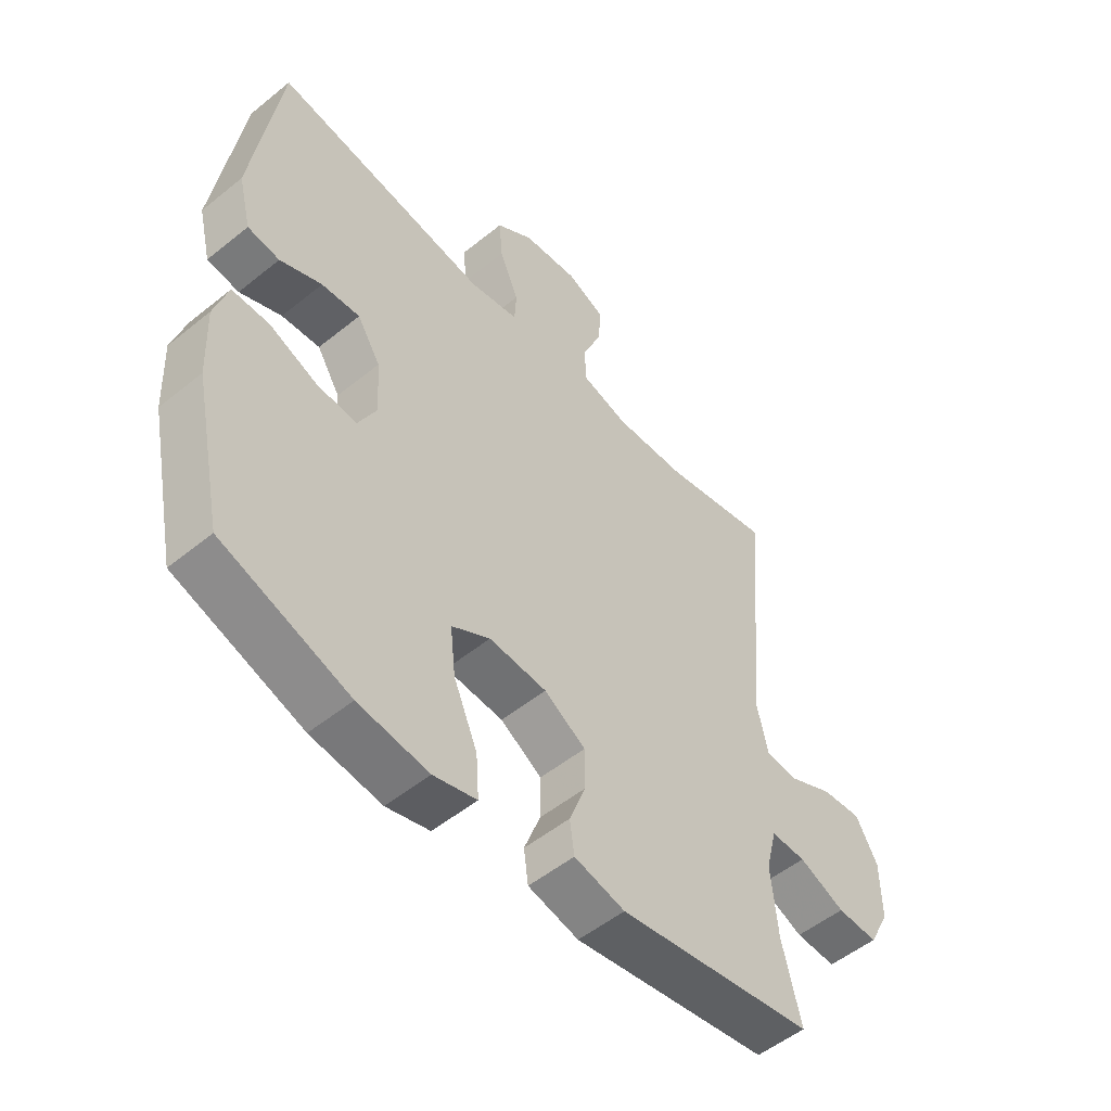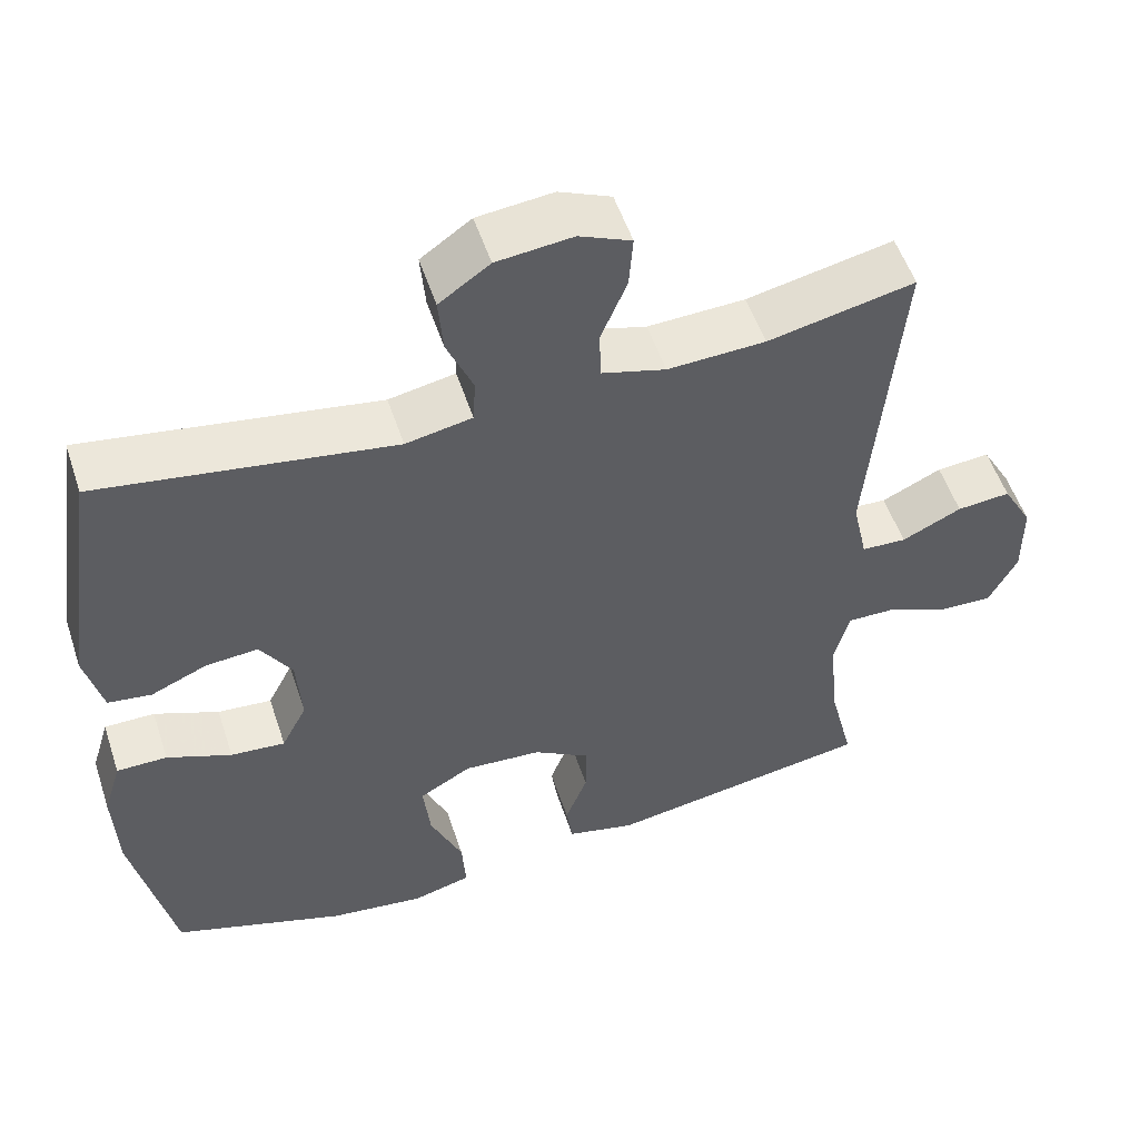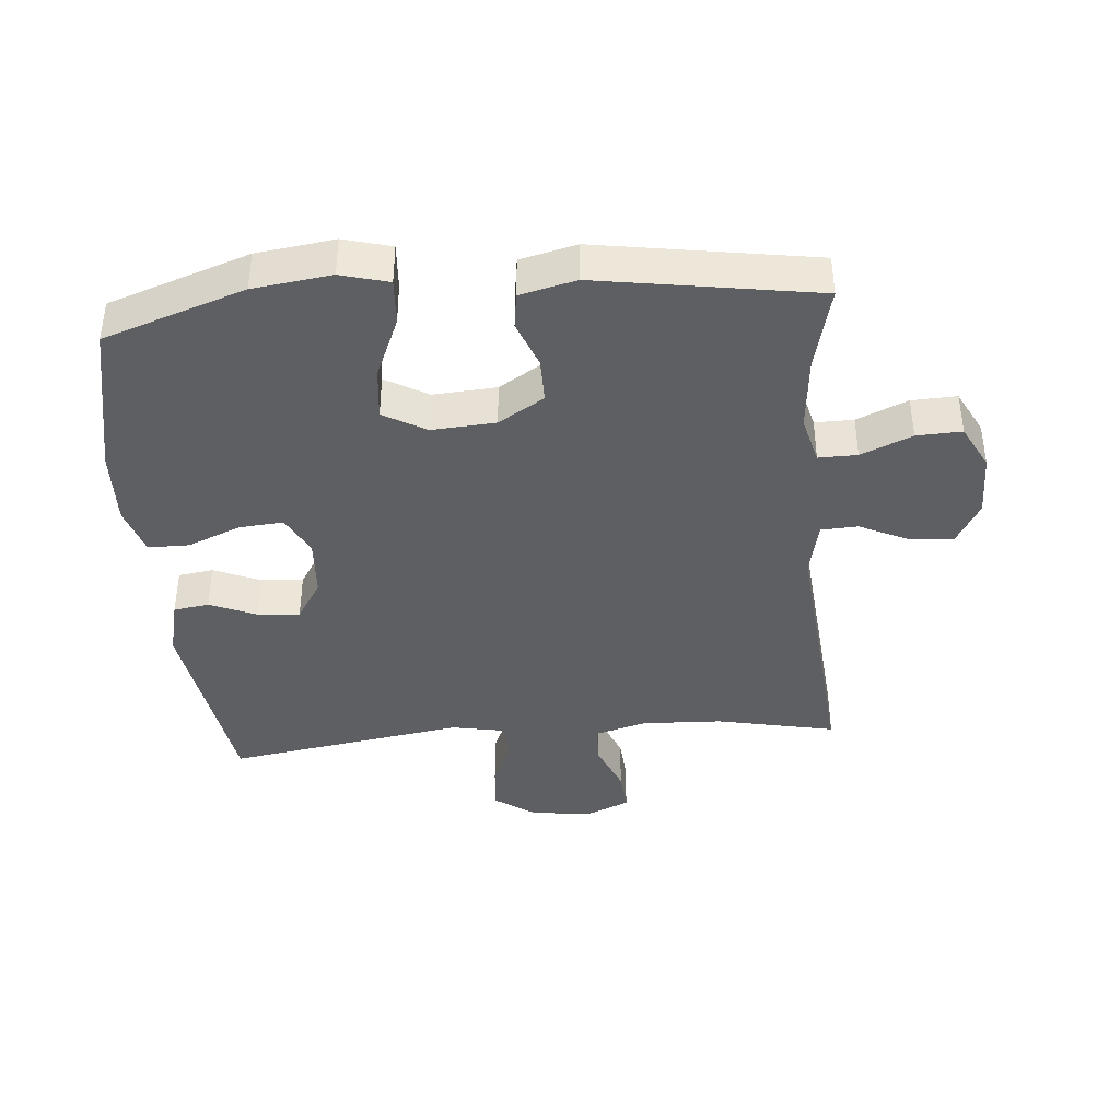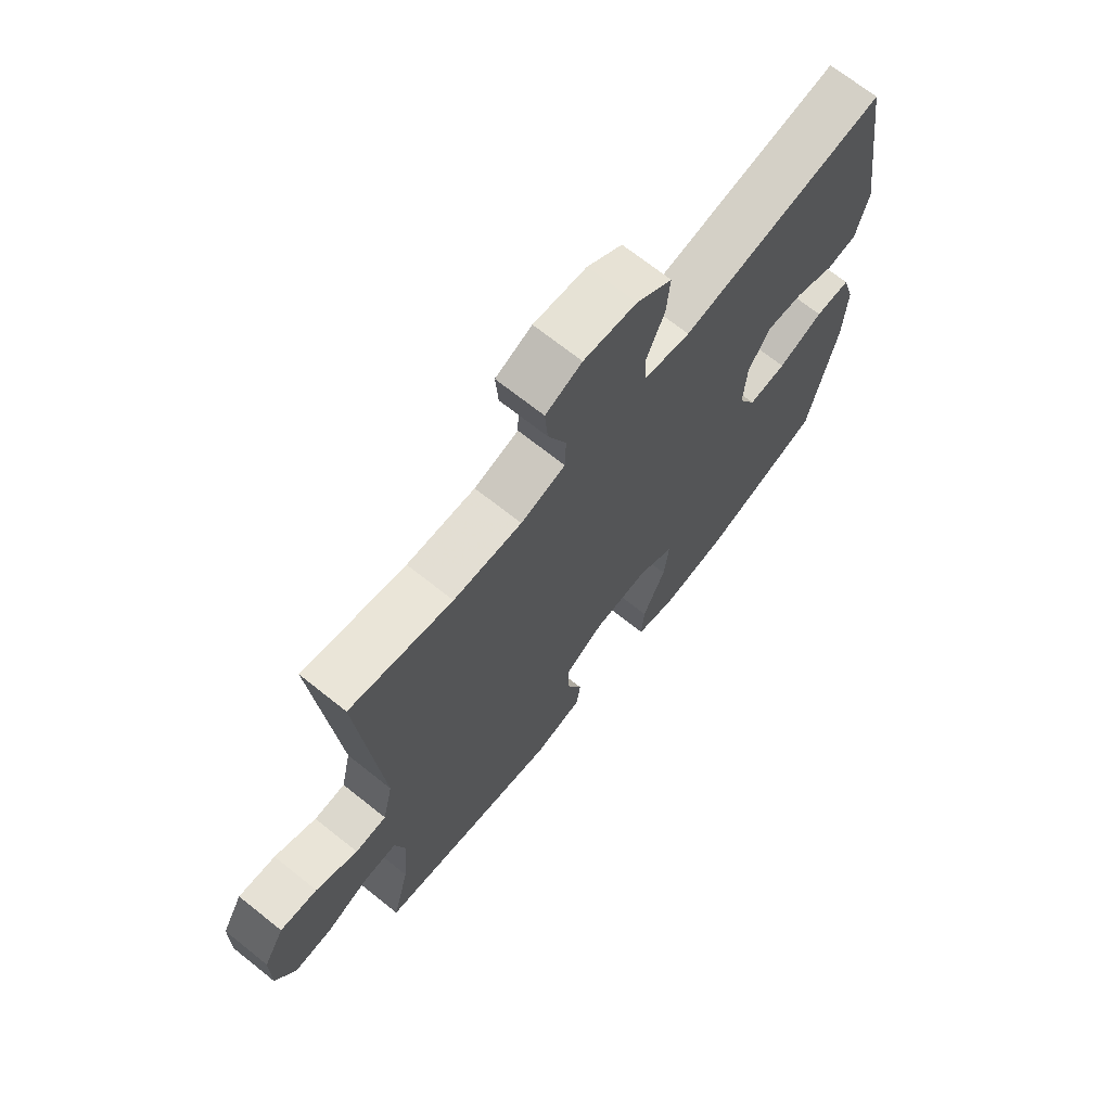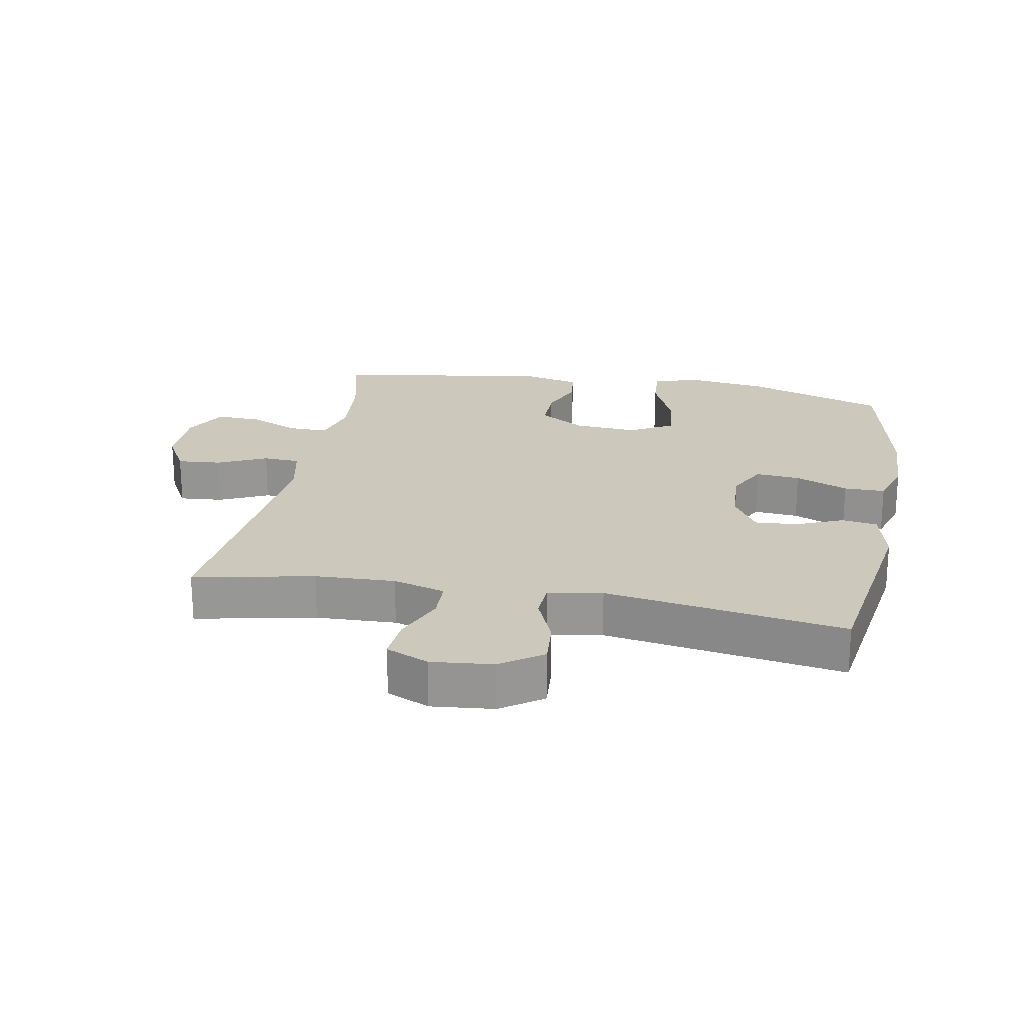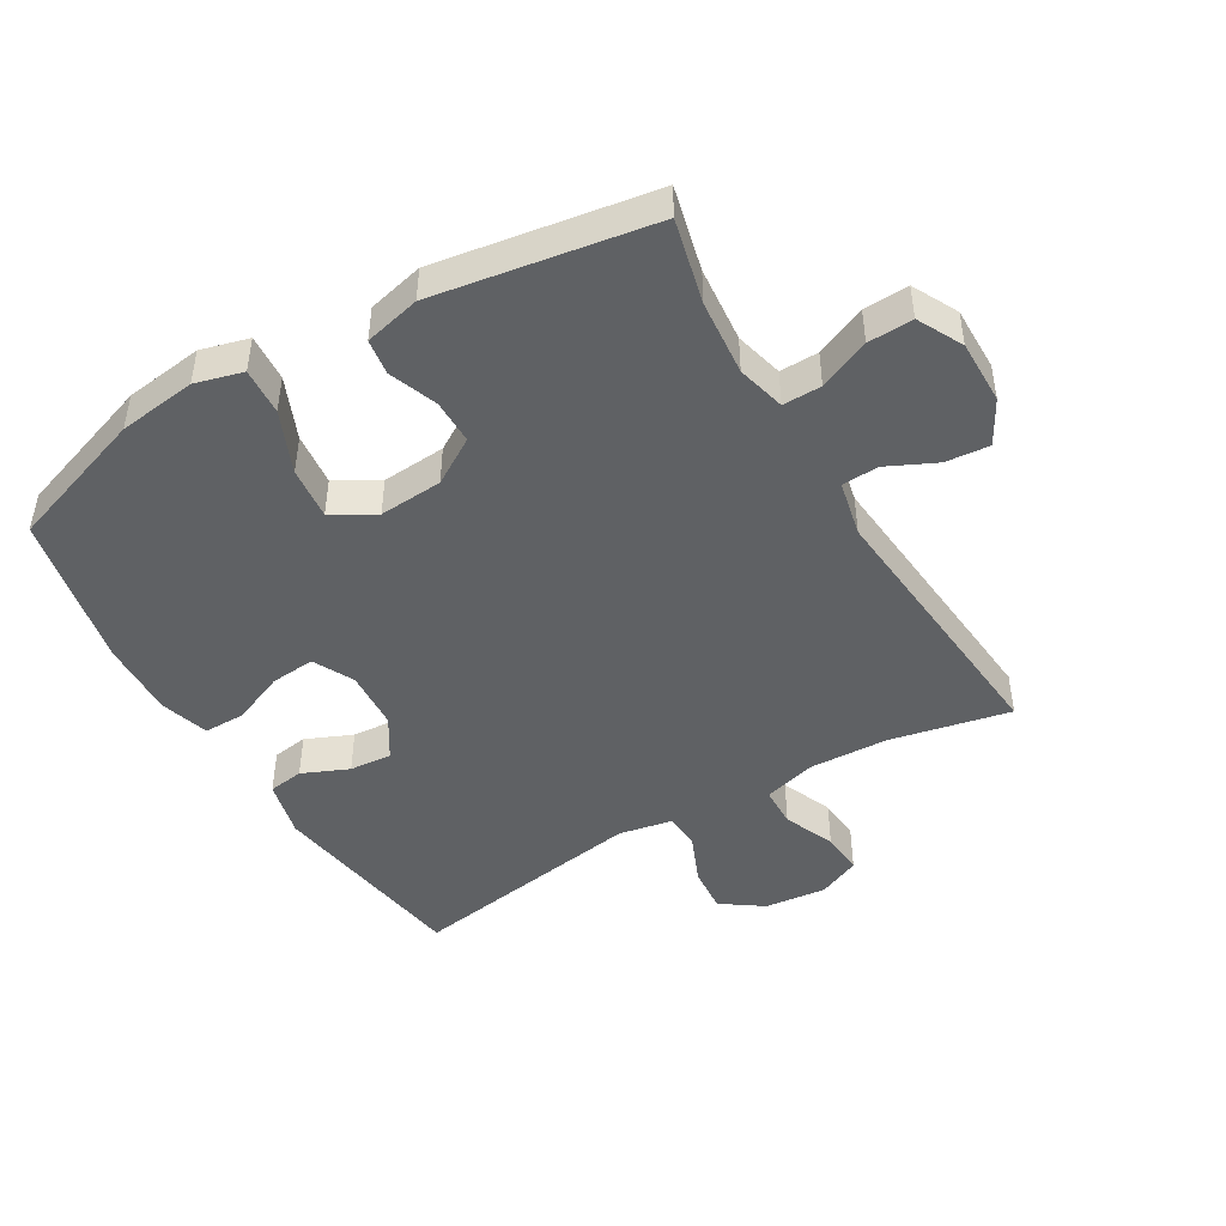
<metadata>
{"format":"obj","ext":"obj","renderer":"f3d","projection":"perspective","resolution":1024,"background":"white","views":[{"elev":-52.5,"azim":131.1,"up":"+Z"},{"elev":53.6,"azim":161.8,"up":"+Z"},{"elev":-39.9,"azim":-175.1,"up":"+Y"},{"elev":69.6,"azim":-51.4,"up":"+Z"},{"elev":22.1,"azim":10.7,"up":"+Y"},{"elev":-46.1,"azim":-149.5,"up":"+Y"}]}
</metadata>
<code>
v 0.5 0.07 0.5
v 0.547 0.07 0.181
v 0.525 0.07 0.091
v 0.47 0.07 0.083
v 0.398 0.07 0.114
v 0.332 0.07 0.119
v 0.292 0.07 0.055
v 0.286 0.07 -0.038
v 0.318 0.07 -0.101
v 0.387 0.07 -0.095
v 0.469 0.07 -0.061
v 0.533 0.07 -0.061
v 0.556 0.07 -0.137
v 0.551 0.07 -0.257
v 0.5 0.07 -0.5
v 0.281 0.07 -0.575
v 0.16 0.07 -0.591
v 0.086 0.07 -0.571
v 0.091 0.07 -0.498
v 0.132 0.07 -0.402
v 0.141 0.07 -0.32
v 0.075 0.07 -0.282
v -0.024 0.07 -0.289
v -0.095 0.07 -0.333
v -0.095 0.07 -0.403
v -0.067 0.07 -0.477
v -0.075 0.07 -0.533
v -0.162 0.07 -0.554
v -0.5 0.07 -0.5
v -0.468 0.07 -0.369
v -0.457 0.07 -0.251
v -0.476 0.07 -0.176
v -0.536 0.07 -0.177
v -0.615 0.07 -0.211
v -0.685 0.07 -0.214
v -0.721 0.07 -0.144
v -0.72 0.07 -0.044
v -0.682 0.07 0.024
v -0.614 0.07 0.018
v -0.538 0.07 -0.018
v -0.481 0.07 -0.015
v -0.462 0.07 0.072
v -0.5 0.07 0.5
v -0.314 0.07 0.461
v -0.19 0.07 0.456
v -0.109 0.07 0.479
v -0.107 0.07 0.542
v -0.14 0.07 0.622
v -0.145 0.07 0.689
v -0.079 0.07 0.718
v 0.017 0.07 0.708
v 0.081 0.07 0.663
v 0.075 0.07 0.591
v 0.042 0.07 0.513
v 0.045 0.07 0.457
v 0.129 0.07 0.441
v 0.5 0 0.5
v 0.547 0 0.181
v 0.525 0 0.091
v 0.47 0 0.083
v 0.398 0 0.114
v 0.332 0 0.119
v 0.292 0 0.055
v 0.286 0 -0.038
v 0.318 0 -0.101
v 0.387 0 -0.095
v 0.469 0 -0.061
v 0.533 0 -0.061
v 0.556 0 -0.137
v 0.551 0 -0.257
v 0.5 0 -0.5
v 0.281 0 -0.575
v 0.16 0 -0.591
v 0.086 0 -0.571
v 0.091 0 -0.498
v 0.132 0 -0.402
v 0.141 0 -0.32
v 0.075 0 -0.282
v -0.024 0 -0.289
v -0.095 0 -0.333
v -0.095 0 -0.403
v -0.067 0 -0.477
v -0.075 0 -0.533
v -0.162 0 -0.554
v -0.5 0 -0.5
v -0.468 0 -0.369
v -0.457 0 -0.251
v -0.476 0 -0.176
v -0.536 0 -0.177
v -0.615 0 -0.211
v -0.685 0 -0.214
v -0.721 0 -0.144
v -0.72 0 -0.044
v -0.682 0 0.024
v -0.614 0 0.018
v -0.538 0 -0.018
v -0.481 0 -0.015
v -0.462 0 0.072
v -0.5 0 0.5
v -0.314 0 0.461
v -0.19 0 0.456
v -0.109 0 0.479
v -0.107 0 0.542
v -0.14 0 0.622
v -0.145 0 0.689
v -0.079 0 0.718
v 0.017 0 0.708
v 0.081 0 0.663
v 0.075 0 0.591
v 0.042 0 0.513
v 0.045 0 0.457
v 0.129 0 0.441
f 51 52 53 54
f 51 54 55
f 50 51 55
f 47 48 49 50
f 46 47 50 55
f 45 46 55 56
f 42 43 44
f 41 42 44 45
f 37 38 39 40
f 37 40 41
f 36 37 41
f 33 34 35 36
f 32 33 36 41
f 31 32 41 45
f 27 28 29 30
f 25 26 27 30
f 24 25 30 31
f 23 24 31 45
f 17 18 19 20
f 17 20 21
f 16 17 21
f 15 16 21
f 14 15 21 22
f 10 11 12 13
f 9 10 13 14
f 2 3 4 5
f 56 1 2 5
f 56 5 6
f 22 23 45 56
f 22 56 6 7
f 9 14 22
f 8 9 22
f 7 8 22
f 110 109 108 107
f 111 110 107
f 111 107 106
f 106 105 104 103
f 111 106 103 102
f 112 111 102 101
f 100 99 98
f 101 100 98 97
f 96 95 94 93
f 97 96 93
f 97 93 92
f 92 91 90 89
f 97 92 89 88
f 101 97 88 87
f 86 85 84 83
f 86 83 82 81
f 87 86 81 80
f 101 87 80 79
f 76 75 74 73
f 77 76 73
f 77 73 72
f 77 72 71
f 78 77 71 70
f 69 68 67 66
f 70 69 66 65
f 61 60 59 58
f 61 58 57 112
f 62 61 112
f 112 101 79 78
f 63 62 112 78
f 78 70 65
f 78 65 64
f 78 64 63
f 1 57 58 2
f 2 58 59 3
f 3 59 60 4
f 4 60 61 5
f 5 61 62 6
f 6 62 63 7
f 7 63 64 8
f 8 64 65 9
f 9 65 66 10
f 10 66 67 11
f 11 67 68 12
f 12 68 69 13
f 13 69 70 14
f 14 70 71 15
f 15 71 72 16
f 16 72 73 17
f 17 73 74 18
f 18 74 75 19
f 19 75 76 20
f 20 76 77 21
f 21 77 78 22
f 22 78 79 23
f 23 79 80 24
f 24 80 81 25
f 25 81 82 26
f 26 82 83 27
f 27 83 84 28
f 28 84 85 29
f 29 85 86 30
f 30 86 87 31
f 31 87 88 32
f 32 88 89 33
f 33 89 90 34
f 34 90 91 35
f 35 91 92 36
f 36 92 93 37
f 37 93 94 38
f 38 94 95 39
f 39 95 96 40
f 40 96 97 41
f 41 97 98 42
f 42 98 99 43
f 43 99 100 44
f 44 100 101 45
f 45 101 102 46
f 46 102 103 47
f 47 103 104 48
f 48 104 105 49
f 49 105 106 50
f 50 106 107 51
f 51 107 108 52
f 52 108 109 53
f 53 109 110 54
f 54 110 111 55
f 55 111 112 56
f 56 112 57 1

</code>
